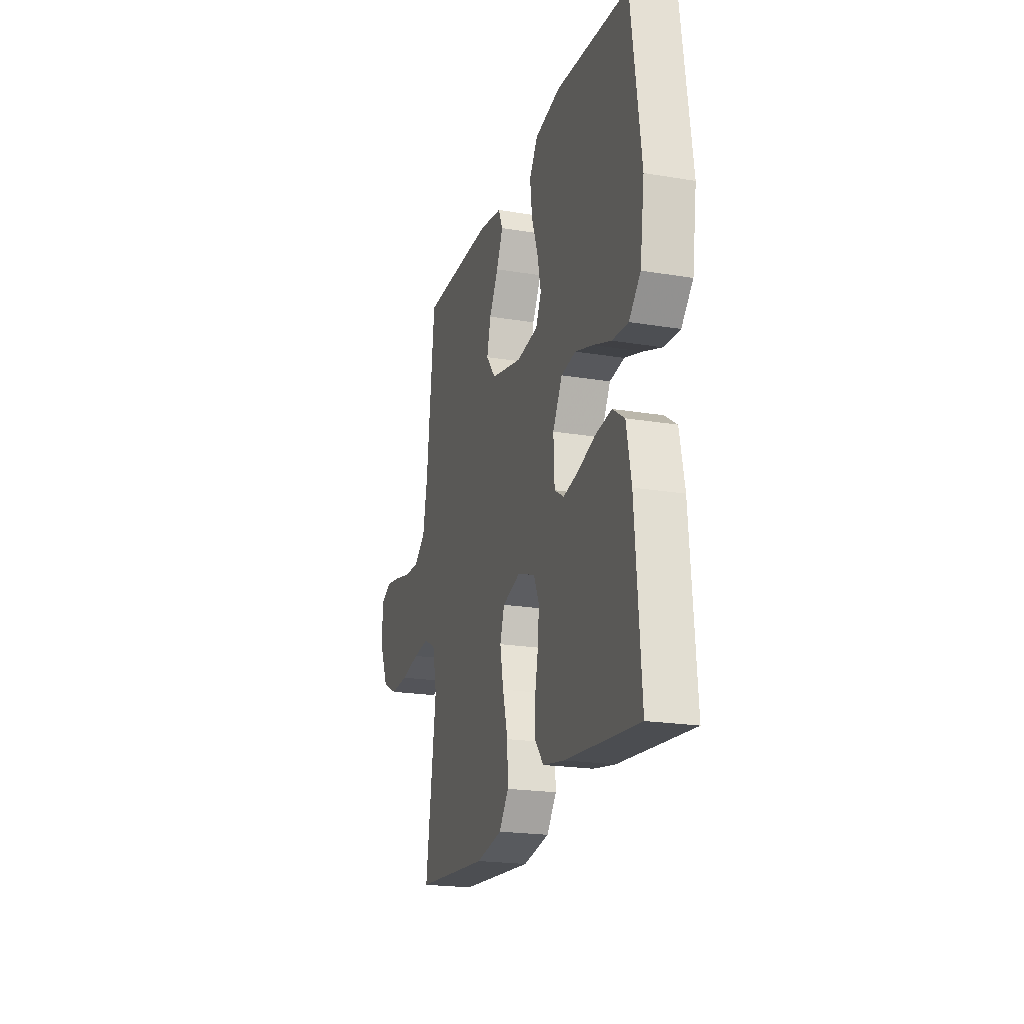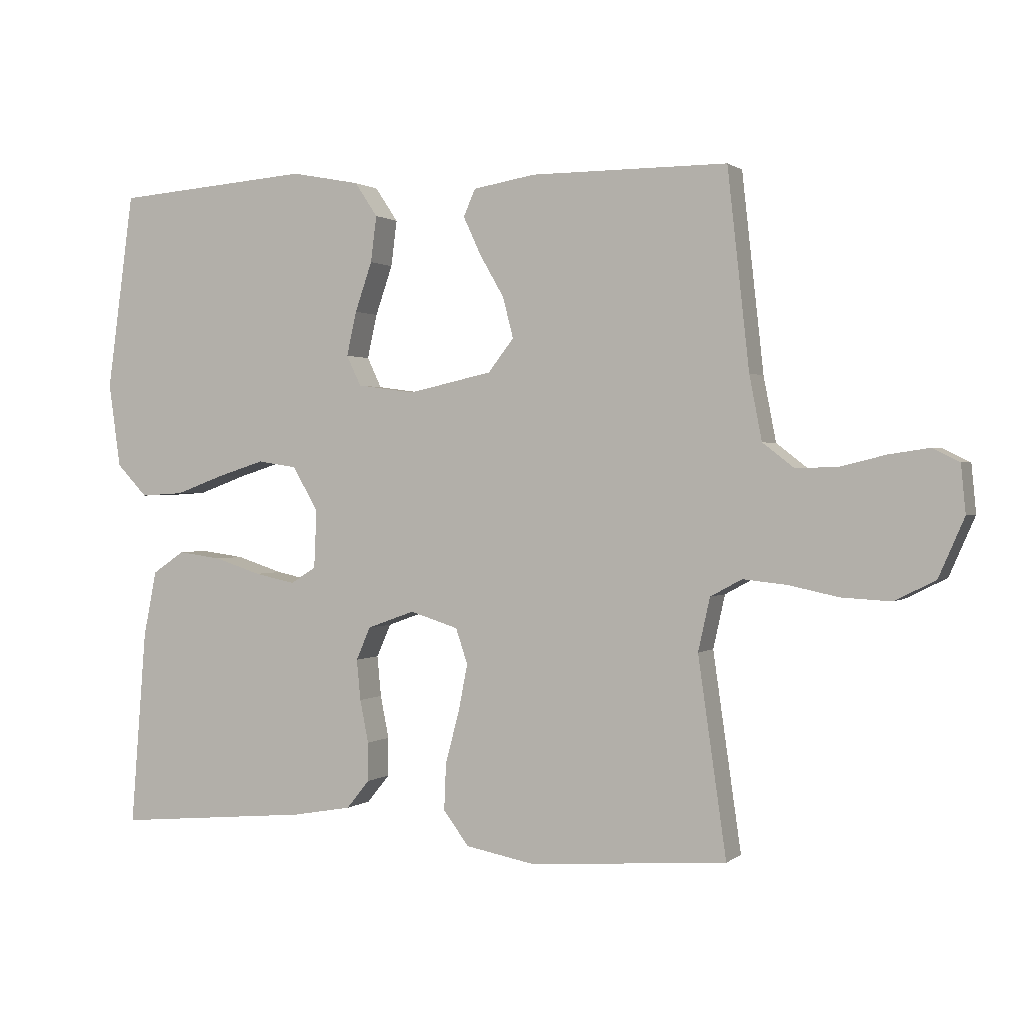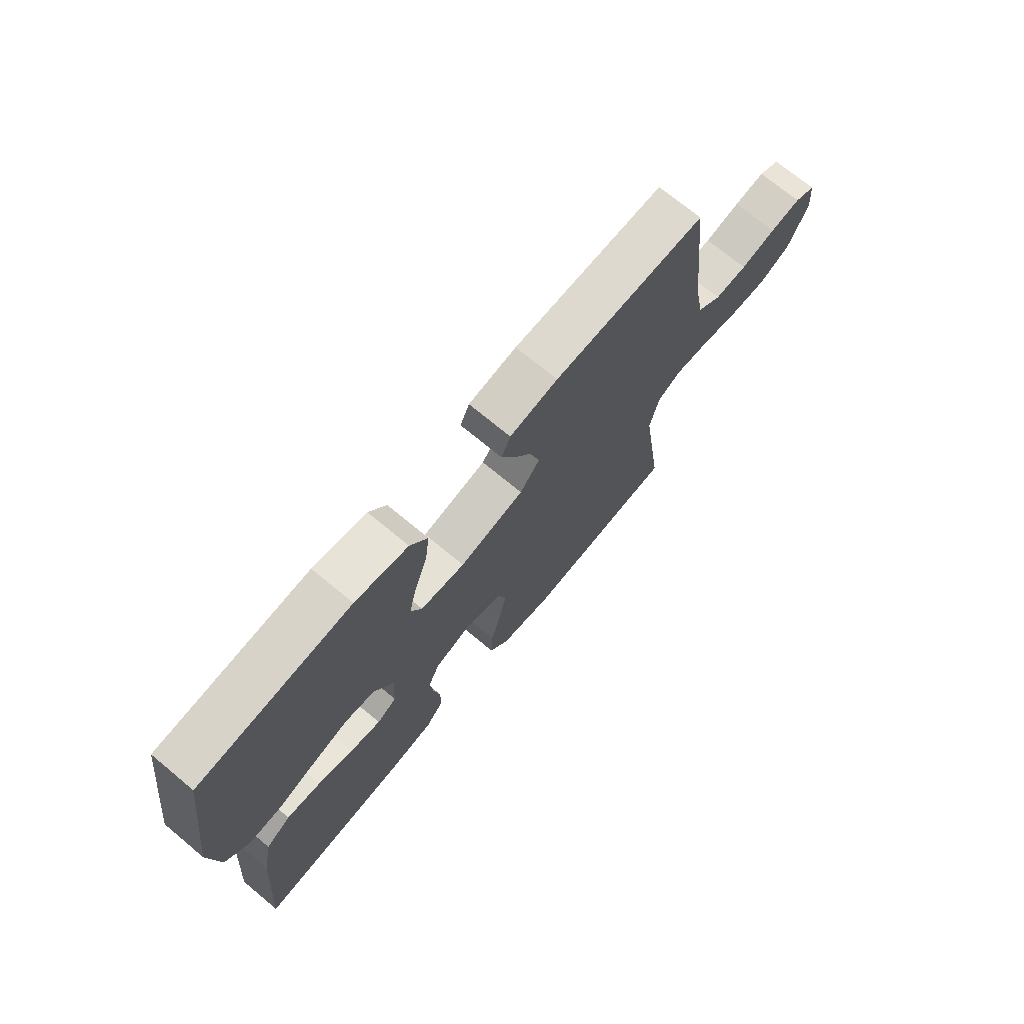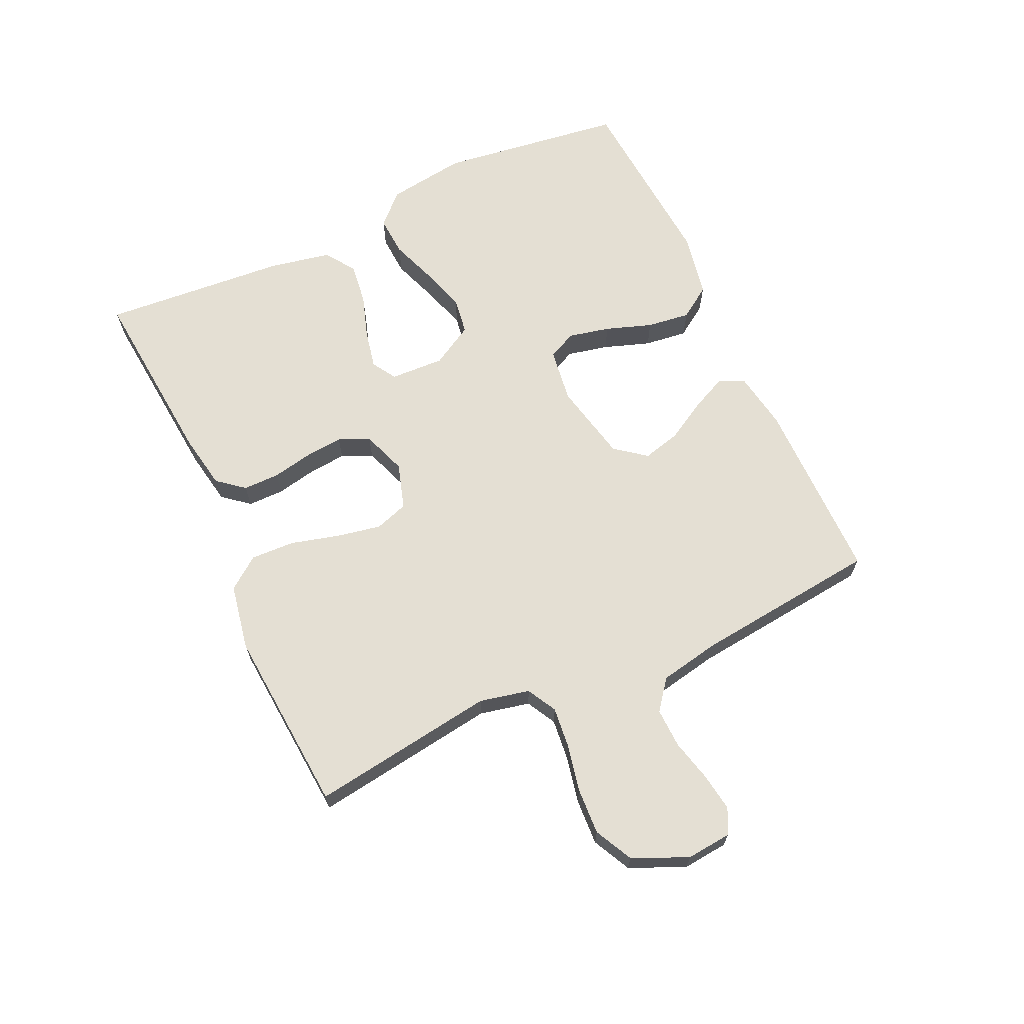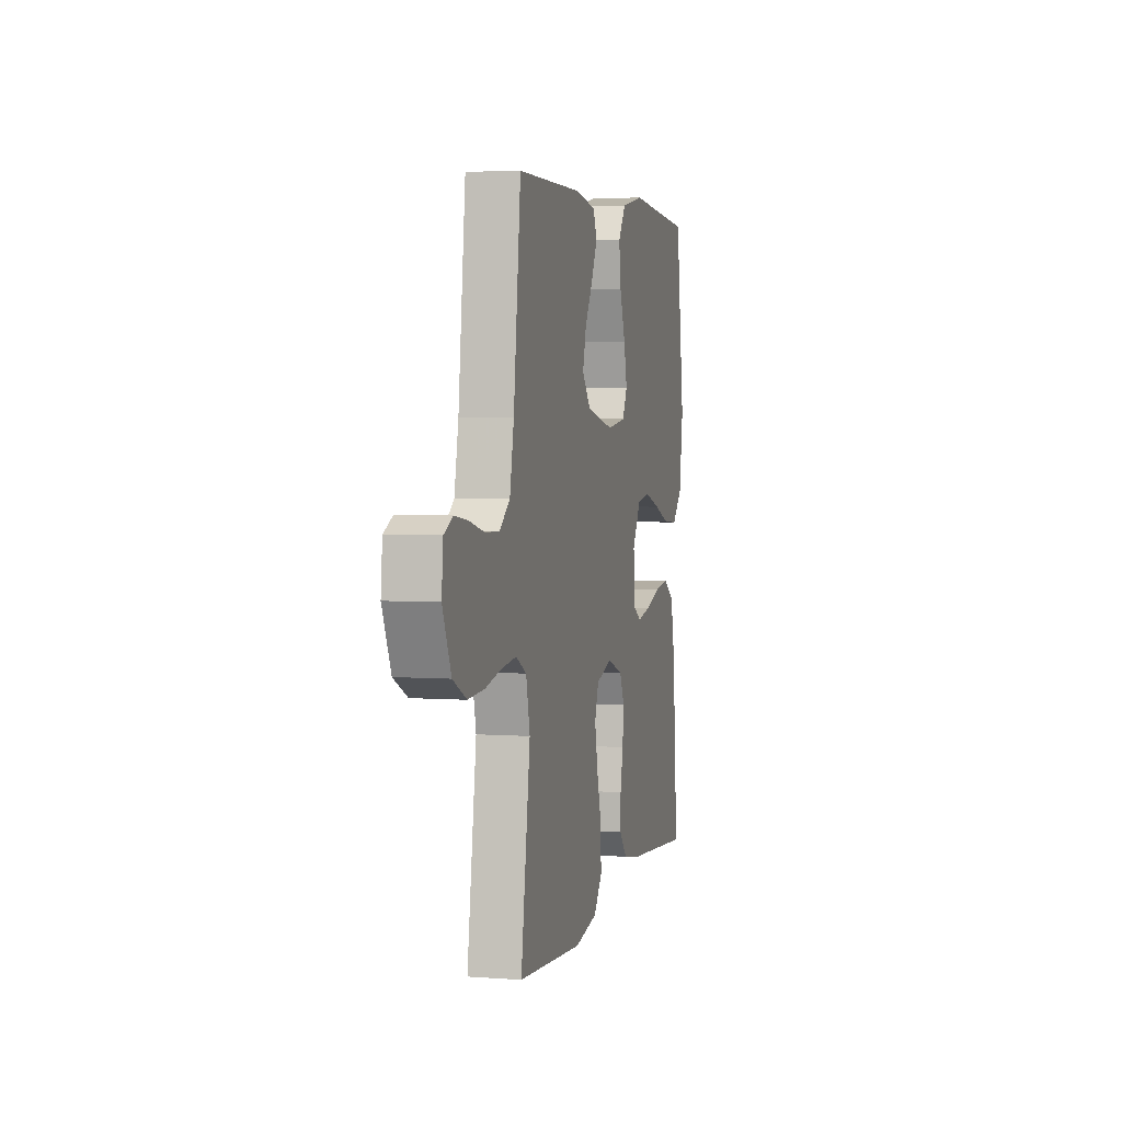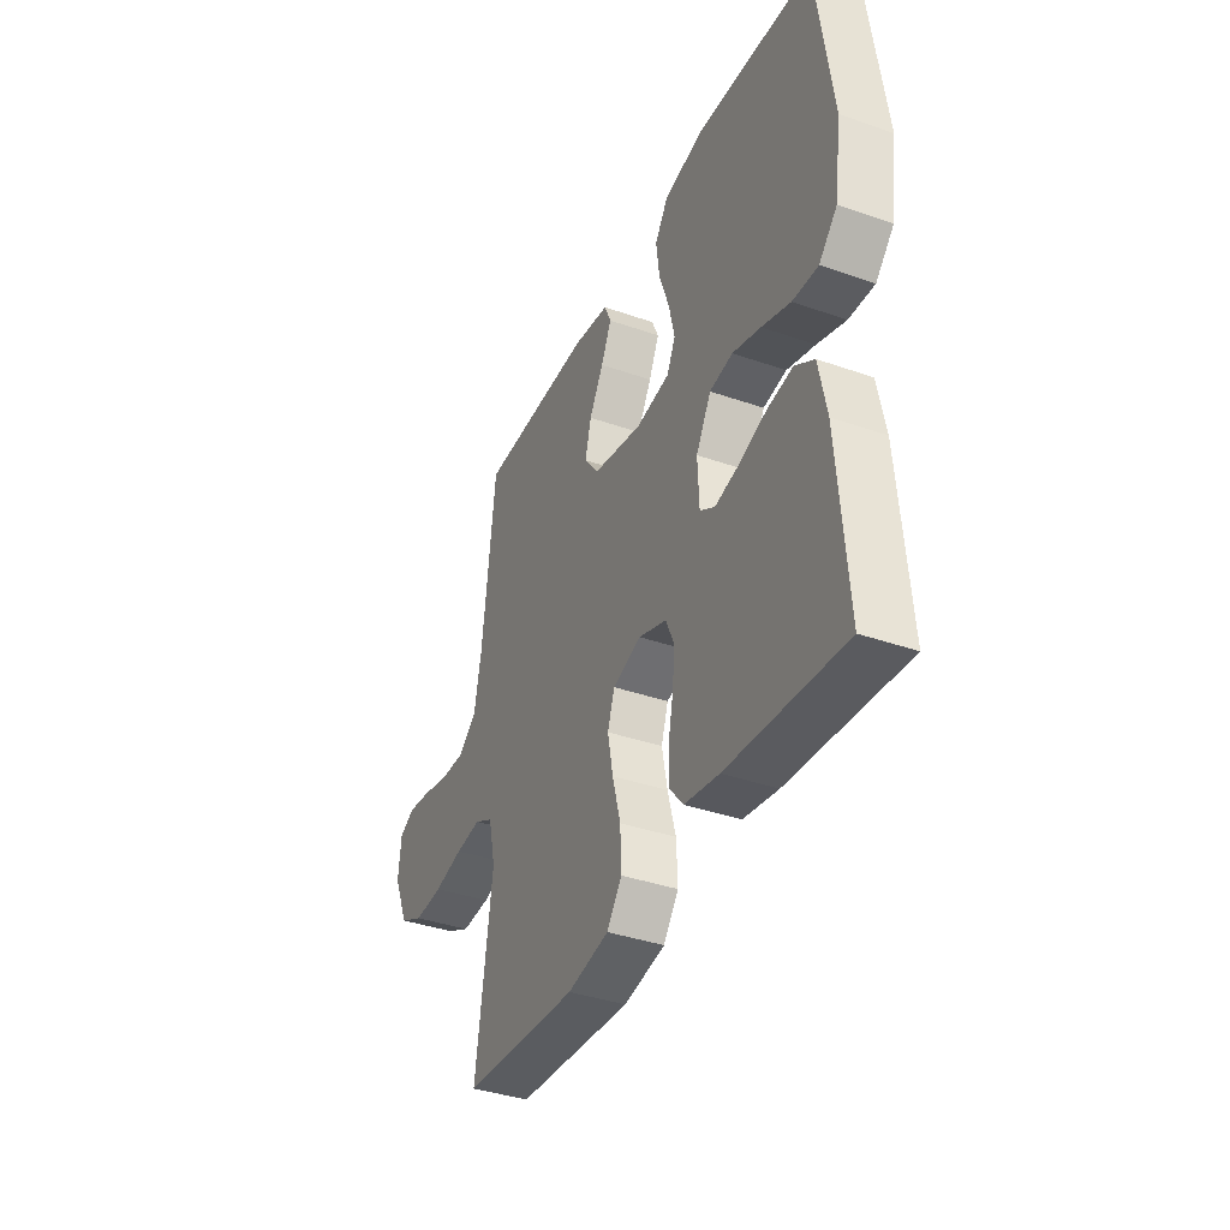
<metadata>
{"format":"obj","ext":"obj","renderer":"f3d","projection":"perspective","resolution":1024,"background":"white","views":[{"elev":-20.8,"azim":73.3,"up":"+Z"},{"elev":0.9,"azim":-156.7,"up":"+Z"},{"elev":71.7,"azim":129.7,"up":"+Z"},{"elev":66.5,"azim":-114.8,"up":"+Y"},{"elev":3.8,"azim":-76.2,"up":"+Z"},{"elev":-38.1,"azim":66.1,"up":"+Z"}]}
</metadata>
<code>
v -0.5 0.07 0.5
v -0.2 0.07 0.5
v -0.105 0.07 0.484
v -0.087 0.07 0.443
v -0.114 0.07 0.385
v -0.151 0.07 0.321
v -0.167 0.07 0.259
v -0.128 0.07 0.209
v 0 0.07 0.181
v 0.088 0.07 0.193
v 0.11 0.07 0.239
v 0.095 0.07 0.306
v 0.069 0.07 0.381
v 0.06 0.07 0.451
v 0.095 0.07 0.503
v 0.2 0.07 0.523
v 0.5 0.07 0.5
v 0.541 0.07 0.2
v 0.523 0.07 0.072
v 0.476 0.07 0.023
v 0.41 0.07 0.027
v 0.336 0.07 0.054
v 0.263 0.07 0.077
v 0.203 0.07 0.068
v 0.164 0.07 0
v 0.168 0.07 -0.088
v 0.207 0.07 -0.112
v 0.269 0.07 -0.099
v 0.34 0.07 -0.076
v 0.407 0.07 -0.067
v 0.456 0.07 -0.1
v 0.476 0.07 -0.2
v 0.5 0.07 -0.5
v 0.2 0.07 -0.473
v 0.11 0.07 -0.457
v 0.075 0.07 -0.414
v 0.075 0.07 -0.355
v 0.088 0.07 -0.29
v 0.094 0.07 -0.228
v 0.072 0.07 -0.178
v 0 0.07 -0.152
v -0.074 0.07 -0.175
v -0.092 0.07 -0.229
v -0.078 0.07 -0.301
v -0.057 0.07 -0.379
v -0.054 0.07 -0.451
v -0.093 0.07 -0.503
v -0.2 0.07 -0.523
v -0.5 0.07 -0.5
v -0.457 0.07 -0.2
v -0.475 0.07 -0.119
v -0.523 0.07 -0.093
v -0.59 0.07 -0.1
v -0.666 0.07 -0.116
v -0.741 0.07 -0.12
v -0.803 0.07 -0.089
v -0.842 0.07 0
v -0.835 0.07 0.073
v -0.794 0.07 0.093
v -0.733 0.07 0.084
v -0.664 0.07 0.067
v -0.6 0.07 0.065
v -0.552 0.07 0.102
v -0.533 0.07 0.2
v -0.5 0 0.5
v -0.2 0 0.5
v -0.105 0 0.484
v -0.087 0 0.443
v -0.114 0 0.385
v -0.151 0 0.321
v -0.167 0 0.259
v -0.128 0 0.209
v 0 0 0.181
v 0.088 0 0.193
v 0.11 0 0.239
v 0.095 0 0.306
v 0.069 0 0.381
v 0.06 0 0.451
v 0.095 0 0.503
v 0.2 0 0.523
v 0.5 0 0.5
v 0.541 0 0.2
v 0.523 0 0.072
v 0.476 0 0.023
v 0.41 0 0.027
v 0.336 0 0.054
v 0.263 0 0.077
v 0.203 0 0.068
v 0.164 0 0
v 0.168 0 -0.088
v 0.207 0 -0.112
v 0.269 0 -0.099
v 0.34 0 -0.076
v 0.407 0 -0.067
v 0.456 0 -0.1
v 0.476 0 -0.2
v 0.5 0 -0.5
v 0.2 0 -0.473
v 0.11 0 -0.457
v 0.075 0 -0.414
v 0.075 0 -0.355
v 0.088 0 -0.29
v 0.094 0 -0.228
v 0.072 0 -0.178
v 0 0 -0.152
v -0.074 0 -0.175
v -0.092 0 -0.229
v -0.078 0 -0.301
v -0.057 0 -0.379
v -0.054 0 -0.451
v -0.093 0 -0.503
v -0.2 0 -0.523
v -0.5 0 -0.5
v -0.457 0 -0.2
v -0.475 0 -0.119
v -0.523 0 -0.093
v -0.59 0 -0.1
v -0.666 0 -0.116
v -0.741 0 -0.12
v -0.803 0 -0.089
v -0.842 0 0
v -0.835 0 0.073
v -0.794 0 0.093
v -0.733 0 0.084
v -0.664 0 0.067
v -0.6 0 0.065
v -0.552 0 0.102
v -0.533 0 0.2
f 59 60 61
f 58 59 61
f 57 58 61
f 56 57 61
f 55 56 61
f 54 55 61
f 53 54 61
f 52 53 61 62
f 51 52 62 63
f 48 49 50
f 47 48 50
f 46 47 50
f 45 46 50
f 44 45 50
f 43 44 50 51
f 51 63 64
f 43 51 64
f 42 43 64
f 36 37 38
f 35 36 38
f 34 35 38
f 33 34 38
f 32 33 38
f 31 32 38
f 30 31 38
f 29 30 38
f 28 29 38
f 27 28 38 39
f 26 27 39 40
f 20 21 22
f 19 20 22
f 18 19 22
f 17 18 22
f 16 17 22
f 15 16 22
f 14 15 22
f 13 14 22
f 12 13 22
f 11 12 22 23
f 10 11 23 24
f 4 5 6
f 3 4 6
f 2 3 6
f 1 2 6
f 64 1 6
f 64 6 7
f 64 7 8
f 42 64 8
f 41 42 8
f 41 8 9
f 40 41 9
f 26 40 9
f 25 26 9
f 9 10 24 25
f 125 124 123
f 125 123 122
f 125 122 121
f 125 121 120
f 125 120 119
f 125 119 118
f 125 118 117
f 126 125 117 116
f 127 126 116 115
f 114 113 112
f 114 112 111
f 114 111 110
f 114 110 109
f 114 109 108
f 115 114 108 107
f 128 127 115
f 128 115 107
f 128 107 106
f 102 101 100
f 102 100 99
f 102 99 98
f 102 98 97
f 102 97 96
f 102 96 95
f 102 95 94
f 102 94 93
f 102 93 92
f 103 102 92 91
f 104 103 91 90
f 86 85 84
f 86 84 83
f 86 83 82
f 86 82 81
f 86 81 80
f 86 80 79
f 86 79 78
f 86 78 77
f 86 77 76
f 87 86 76 75
f 88 87 75 74
f 70 69 68
f 70 68 67
f 70 67 66
f 70 66 65
f 70 65 128
f 71 70 128
f 72 71 128
f 72 128 106
f 72 106 105
f 73 72 105
f 73 105 104
f 73 104 90
f 73 90 89
f 89 88 74 73
f 1 65 66 2
f 2 66 67 3
f 3 67 68 4
f 4 68 69 5
f 5 69 70 6
f 6 70 71 7
f 7 71 72 8
f 8 72 73 9
f 9 73 74 10
f 10 74 75 11
f 11 75 76 12
f 12 76 77 13
f 13 77 78 14
f 14 78 79 15
f 15 79 80 16
f 16 80 81 17
f 17 81 82 18
f 18 82 83 19
f 19 83 84 20
f 20 84 85 21
f 21 85 86 22
f 22 86 87 23
f 23 87 88 24
f 24 88 89 25
f 25 89 90 26
f 26 90 91 27
f 27 91 92 28
f 28 92 93 29
f 29 93 94 30
f 30 94 95 31
f 31 95 96 32
f 32 96 97 33
f 33 97 98 34
f 34 98 99 35
f 35 99 100 36
f 36 100 101 37
f 37 101 102 38
f 38 102 103 39
f 39 103 104 40
f 40 104 105 41
f 41 105 106 42
f 42 106 107 43
f 43 107 108 44
f 44 108 109 45
f 45 109 110 46
f 46 110 111 47
f 47 111 112 48
f 48 112 113 49
f 49 113 114 50
f 50 114 115 51
f 51 115 116 52
f 52 116 117 53
f 53 117 118 54
f 54 118 119 55
f 55 119 120 56
f 56 120 121 57
f 57 121 122 58
f 58 122 123 59
f 59 123 124 60
f 60 124 125 61
f 61 125 126 62
f 62 126 127 63
f 63 127 128 64
f 64 128 65 1

</code>
